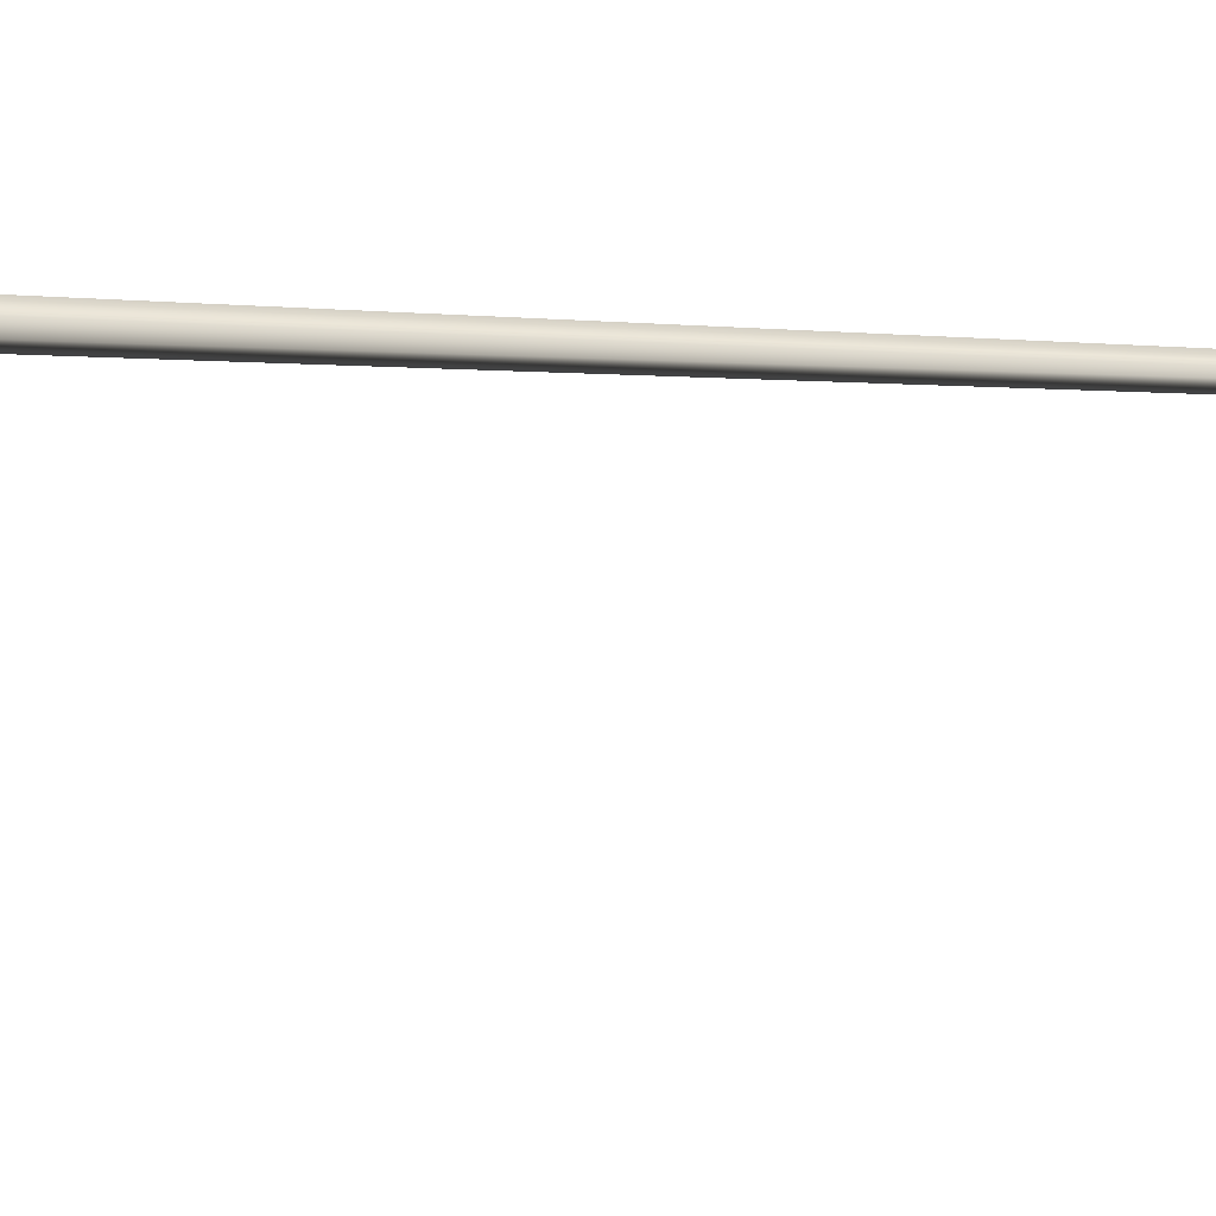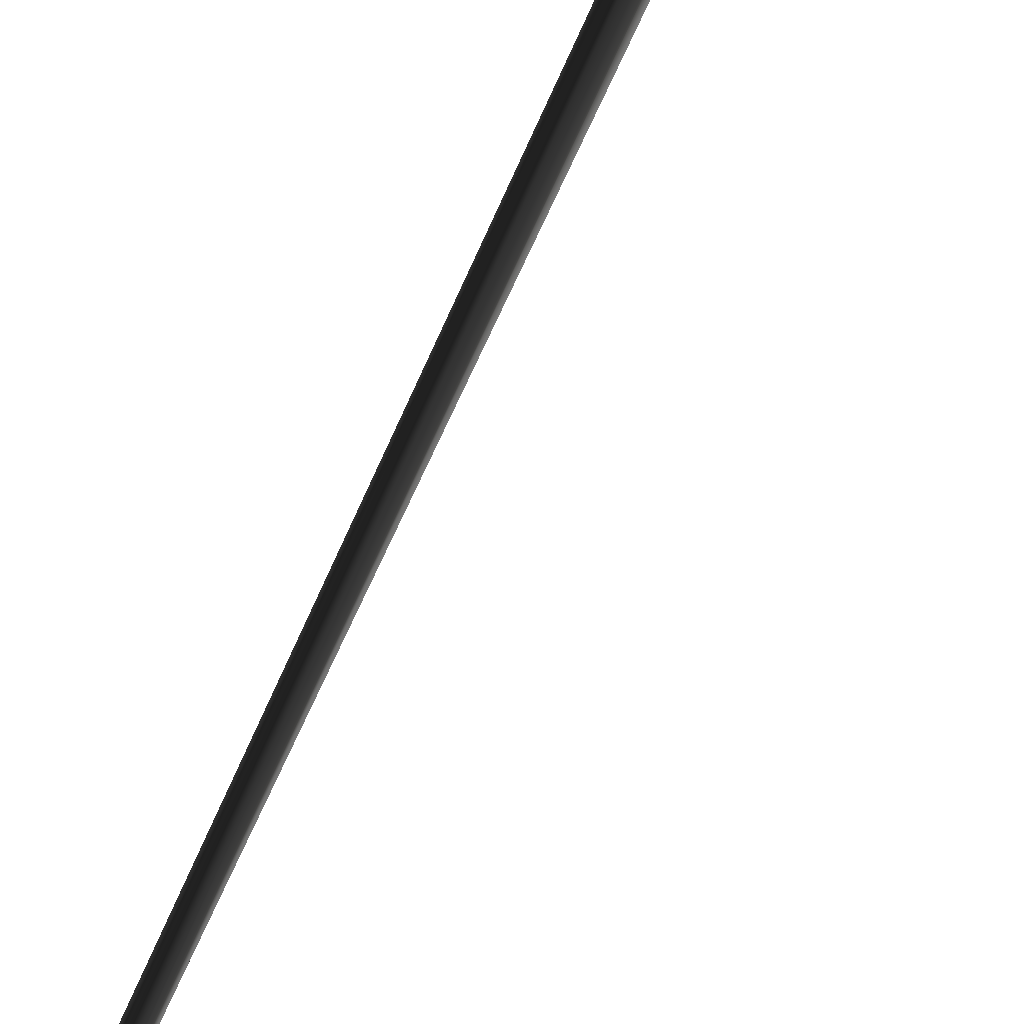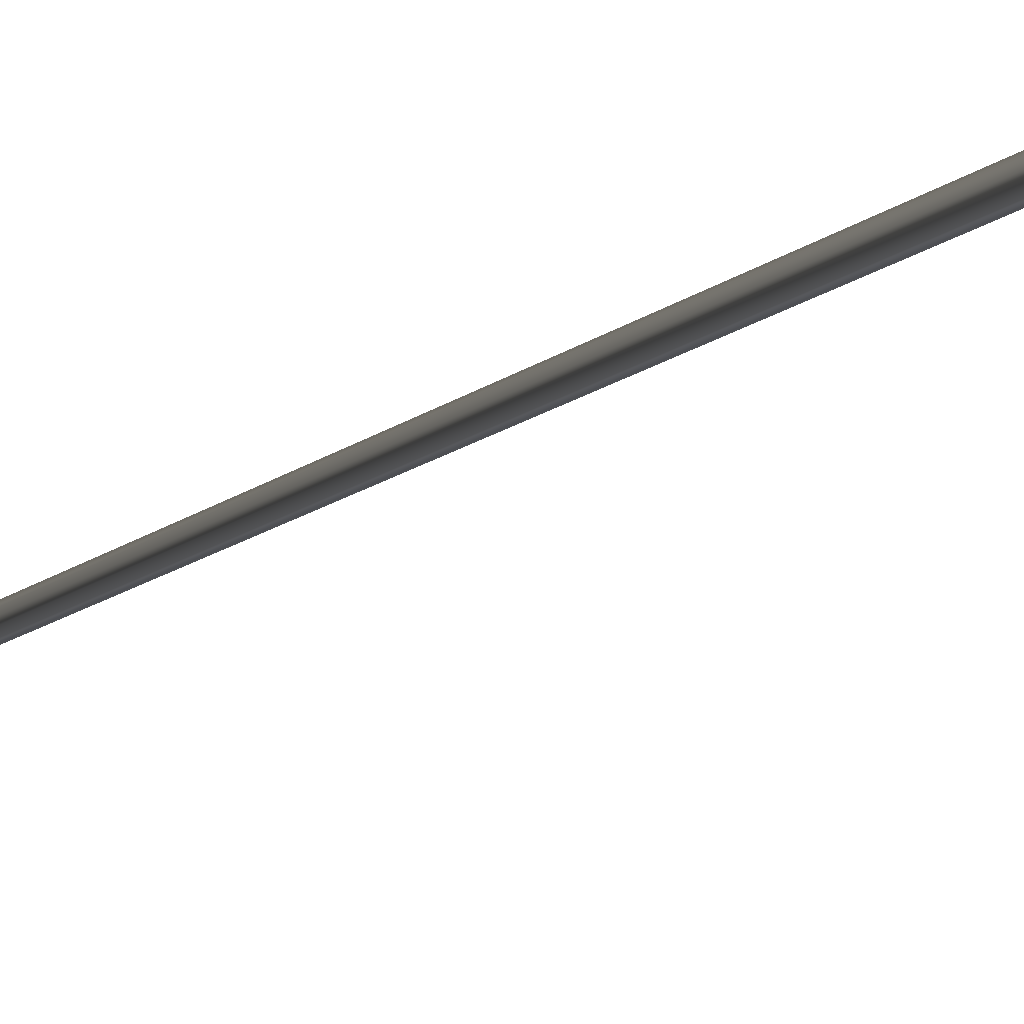
<metadata>
{"format":"obj","ext":"obj","renderer":"f3d","projection":"perspective","resolution":1024,"background":"white","views":[{"elev":-44.6,"azim":86.9,"up":"+Z"},{"elev":30.5,"azim":-167.3,"up":"+Z"},{"elev":70.2,"azim":-114.8,"up":"+Z"}]}
</metadata>
<code>
o Lamp05
v -0.4977 -0 0.2853
v -0.1902 62.27 0.1148
v -0.1902 62.27 -0.1179
v -0.4977 0 -0.2894
v 0 -0 0.5726
v 0 62.27 0.2215
v 0.4977 -0 0.2853
v 0.1903 62.27 0.1148
v 0.4977 0 -0.2894
v 0.1903 62.27 -0.1179
v 0 0 -0.5767
v 0 62.27 -0.2246
v -0.1902 62.29 -0.00079
v 0.1903 62.29 0.00031
v 0.166 63.29 -0.1525
v 0.1651 63.2 -0.3199
v 0.172 64.28 -0.8575
v 0.1731 64.43 -0.7327
v 0 63.16 -0.403
v 0 64.2 -0.9188
v -0.1651 63.2 -0.3199
v -0.172 64.28 -0.8575
v -0.1661 63.29 -0.1525
v -0.1731 64.43 -0.7327
v 0 63.34 -0.06759
v 0 64.51 -0.6694
v 0.1721 65.03 -1.699
v 0.1729 65.2 -1.591
v 0 64.95 -1.753
v -0.1722 65.03 -1.699
v -0.1729 65.2 -1.591
v 0 65.28 -1.537
v 0.1722 65.63 -2.899
v 0.1724 65.96 -4.548
v 0.1727 66.15 -4.522
v 0.1729 65.81 -2.815
v 0 65.54 -2.941
v 0 65.86 -4.561
v -0.1722 65.63 -2.899
v -0.1725 65.96 -4.548
v -0.1729 65.81 -2.815
v -0.1727 66.15 -4.522
v 0 65.91 -2.773
v 0 66.25 -4.509
v 0 66.48 -6.74
v -0.1726 66.38 -6.75
v -0.1725 66.18 -6.77
v 0 66.08 -6.78
v 0.1725 66.18 -6.77
v 0.1726 66.38 -6.75
v 0.184 62.6 0.00121
v 0 63.07 1e-05
v -0.184 62.6 -0.00119
v -1.026 66.5 -10.84
v -1.026 66.18 -10.87
v -1.026 65.91 -8.015
v -1.026 66.21 -7.831
v 1.022 66.5 -10.84
v 1.022 66.21 -7.831
v 1.022 65.91 -8.015
v 1.022 66.18 -10.87
v -0.7286 65.81 -6.66
v 0.7252 65.81 -6.66
v 0.7224 66.12 -6.635
v -0.7259 66.12 -6.635
v 0.8664 66.2 -10.97
v -0.8699 66.2 -10.97
v -0.8692 66.51 -10.94
v 0.8657 66.51 -10.94
v 0.7773 66.13 -6.7
v 0.7772 65.81 -6.725
v 1.015 65.89 -7.844
v -0.7807 66.13 -6.7
v -1.013 65.89 -7.847
v -0.7806 65.81 -6.725
v 0.648 66.81 -7.778
v 0.4537 66.72 -6.818
v 0.5789 66.61 -6.814
v 0.7594 66.73 -7.775
v 0.8712 65.63 -8.219
v 0.8712 65.86 -10.75
v 0.864 65.9 -7.857
v -0.8674 65.9 -7.857
v -0.7163 65.61 -8.059
v 0.7129 65.61 -8.059
v -0.8747 65.63 -8.219
v -0.8747 65.86 -10.75
v 0.719 65.87 -10.87
v -0.7225 65.87 -10.87
v -0.7629 66.99 -10.49
v -0.7629 66.73 -7.775
v -0.6107 67 -10.6
v 0.6072 67 -10.6
v 0.7594 66.99 -10.49
v 0.506 66.63 -6.75
v -0.5094 66.63 -6.75
v -0.5824 66.64 -6.815
v 0.5997 67.08 -10.49
v -0.5965 67.08 -10.49
v -0.6451 66.81 -7.778
v -0.4514 66.72 -6.818
g Lamp05_Lamp05_Lamp05
f 1 2 3 4
f 5 6 2 1
f 7 8 6 5
f 9 10 8 7
f 11 12 10 9
f 4 3 12 11
f 3 2 13
f 8 10 14
f 15 16 17 18
f 16 19 20 17
f 21 22 20 19
f 23 24 22 21
f 25 26 24 23
f 25 15 18 26
f 18 17 27 28
f 17 20 29 27
f 22 30 29 20
f 24 31 30 22
f 26 32 31 24
f 26 18 28 32
f 33 34 35 36
f 37 38 34 33
f 37 39 40 38
f 39 41 42 40
f 41 43 44 42
f 36 35 44 43
f 44 45 46 42
f 42 46 47 40
f 40 47 48 38
f 38 48 49 34
f 34 49 50 35
f 35 50 45 44
f 31 32 43 41
f 30 31 41 39
f 29 30 39 37
f 29 37 33 27
f 27 33 36 28
f 28 36 43 32
f 3 21 19 12
f 12 19 16 10
f 10 16 14
f 14 16 51
f 16 15 51
f 52 51 15 25
f 52 25 23 53
f 3 13 21
f 13 53 21
f 53 23 21
f 54 55 56 57
f 58 59 60 61
f 62 63 64 65
f 66 67 68 69
f 70 71 72 59
f 73 57 74 75
f 76 77 78 79
f 61 60 80 81
f 82 83 84 85
f 86 56 55 87
f 67 66 88 89
f 90 54 57 91
f 69 68 92 93
f 94 79 59 58
f 78 70 59 79
f 65 64 95 96
f 57 73 97 91
f 81 87 89 88
f 93 98 94
f 67 89 87 55
f 67 55 54 68
f 68 54 90 92
f 94 58 69 93
f 58 61 66 69
f 66 61 81 88
f 75 62 65 73
f 65 96 97 73
f 78 95 64 70
f 64 63 71 70
f 71 63 62 75
f 60 82 85 80
f 56 86 84 83
f 56 83 74
f 94 98 76 79
f 78 77 95
f 92 90 99
f 100 99 90 91
f 100 91 97 101
f 96 101 97
f 95 77 101 96
f 76 100 101 77
f 98 99 100 76
f 99 98 93 92
f 56 74 57
f 60 72 82
f 59 72 60
f 80 85 84 86
f 81 80 86 87
f 74 83 75
f 71 82 72
f 83 82 71 75

</code>
